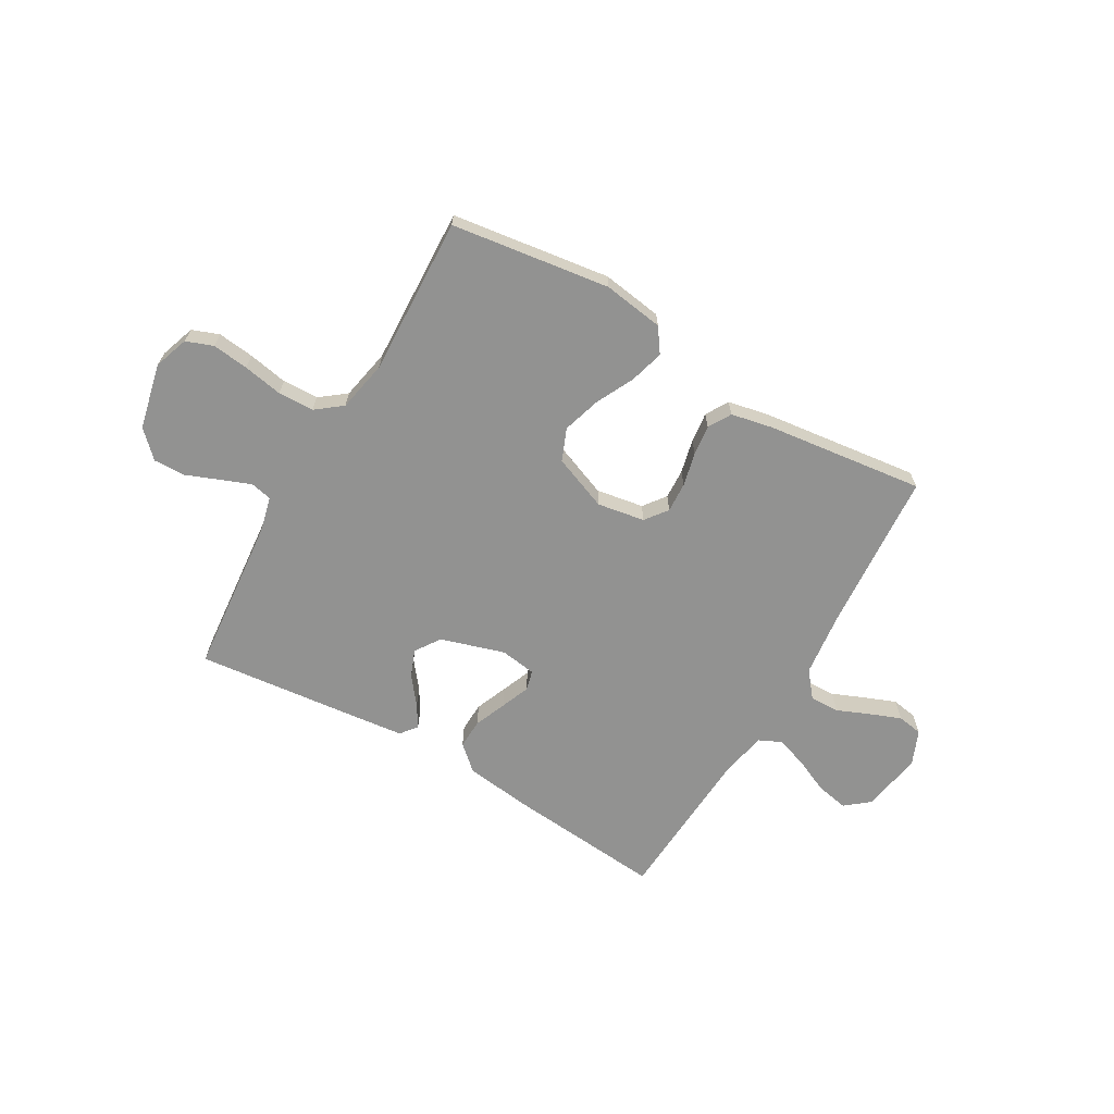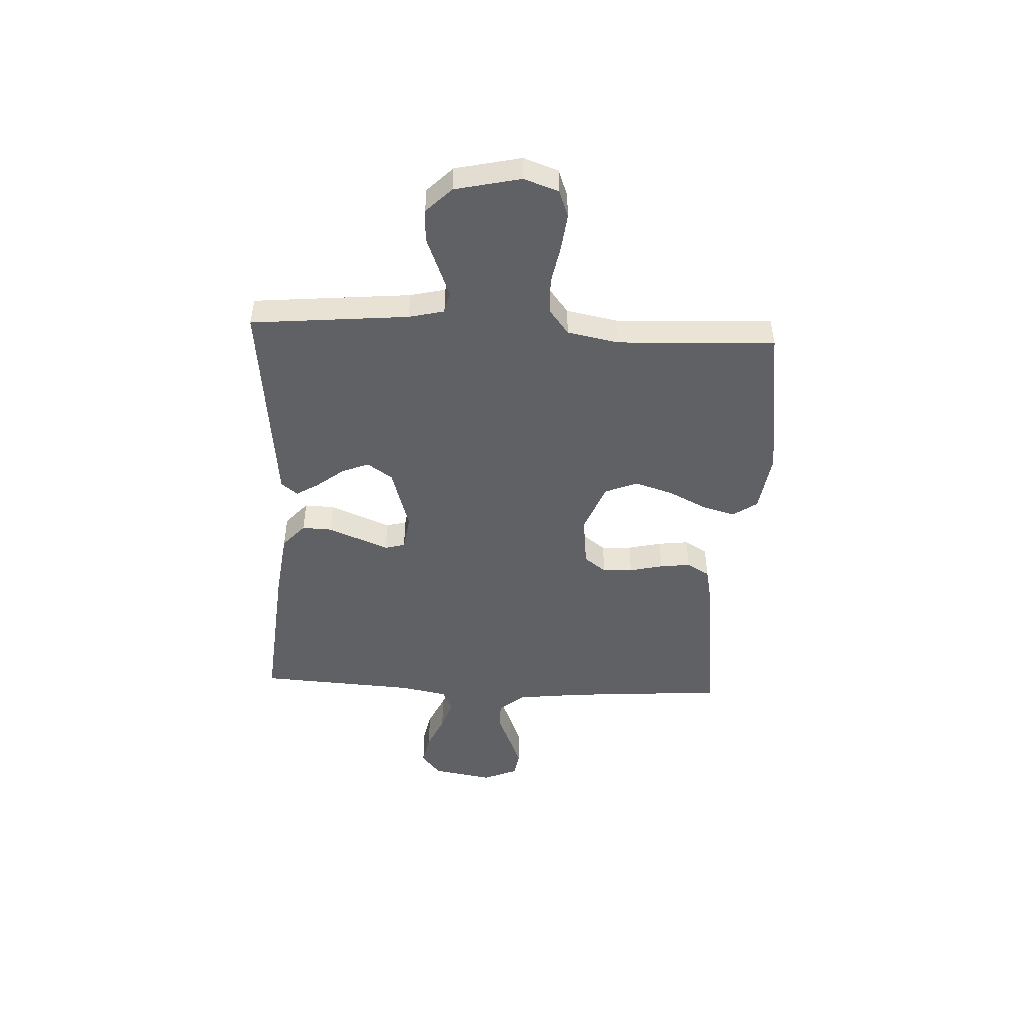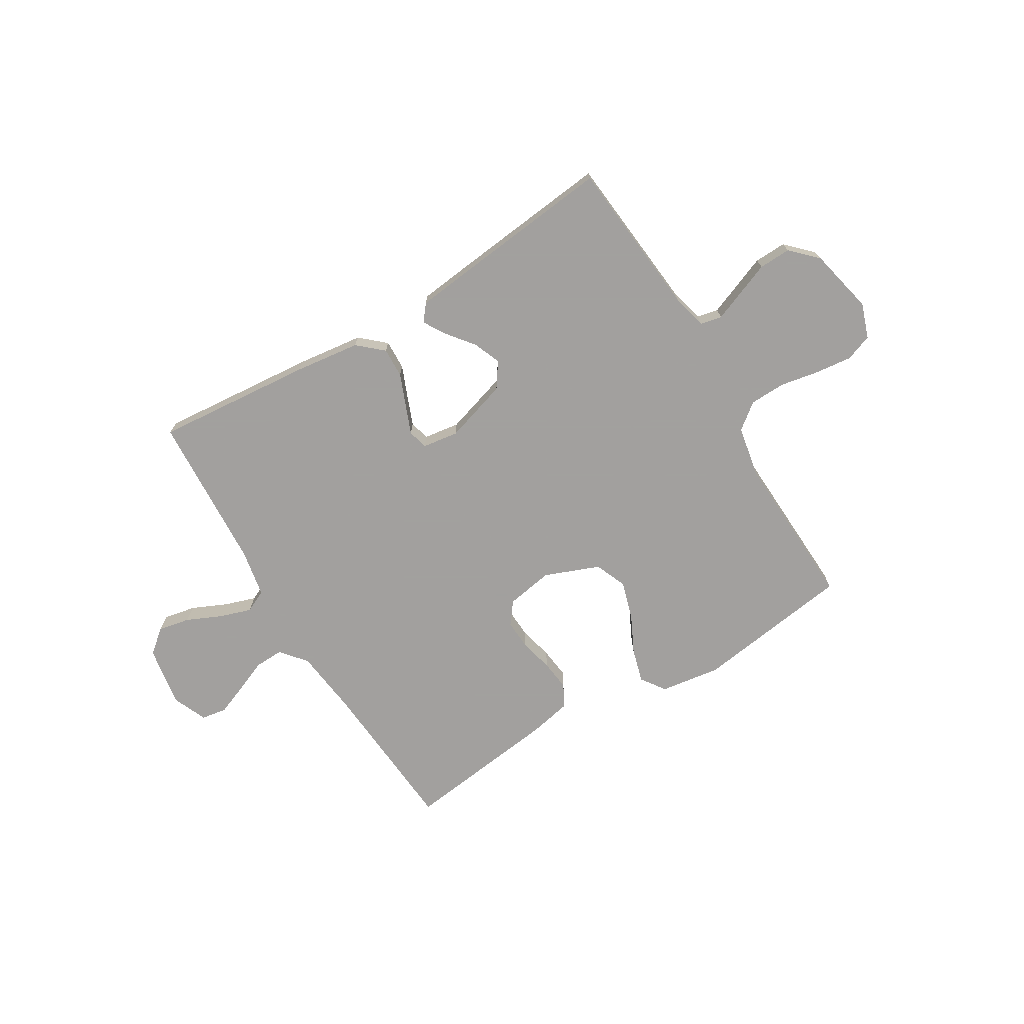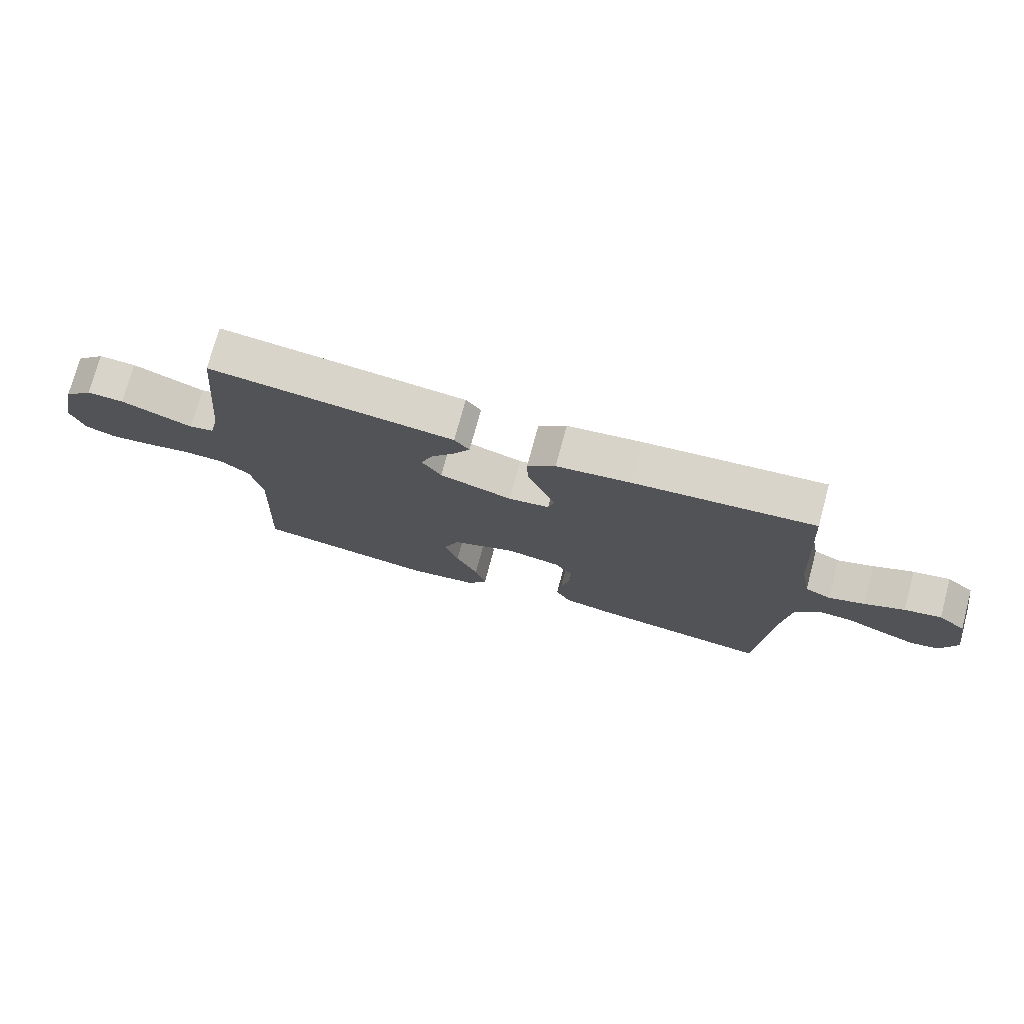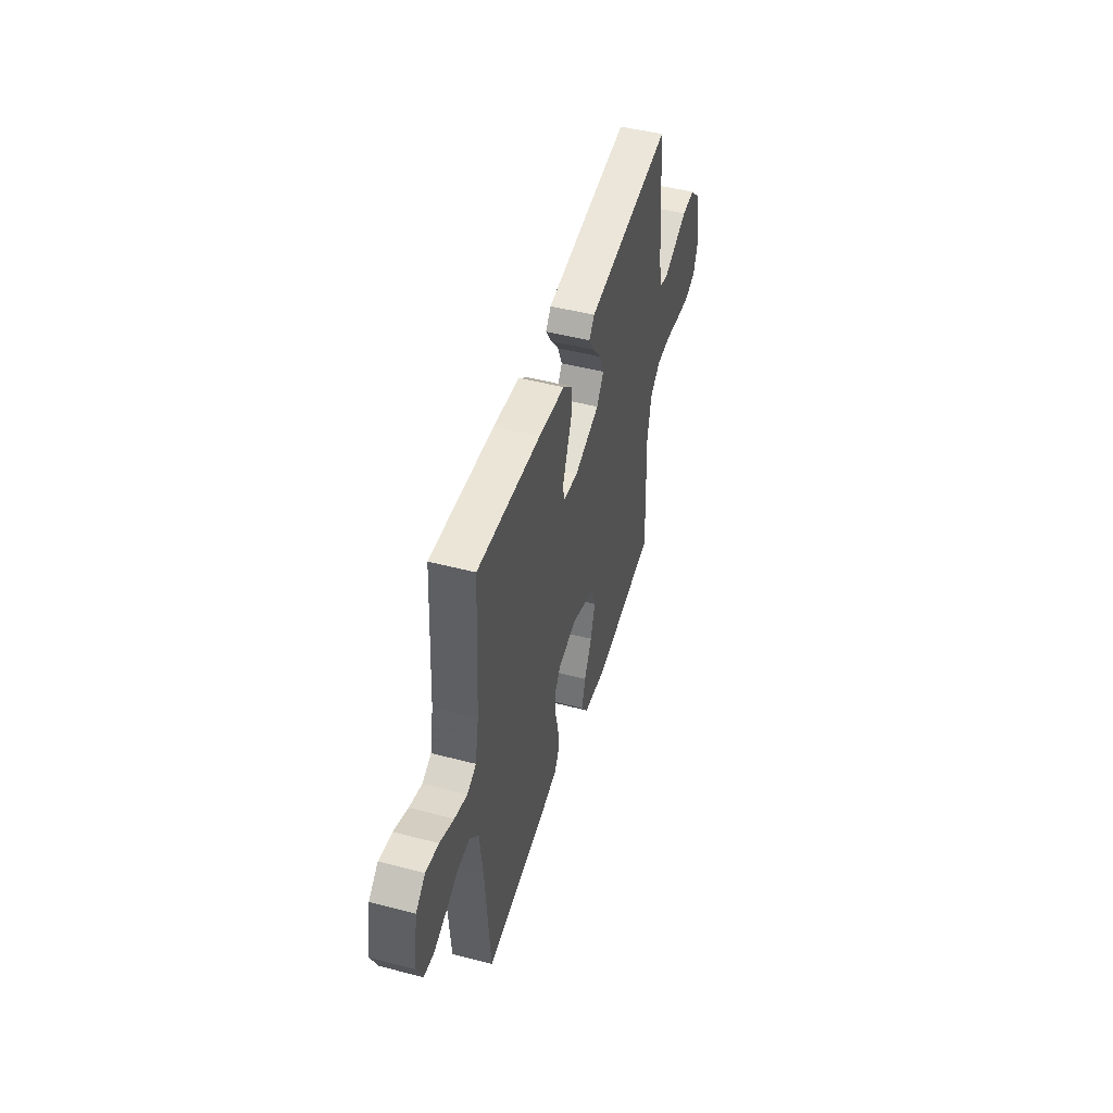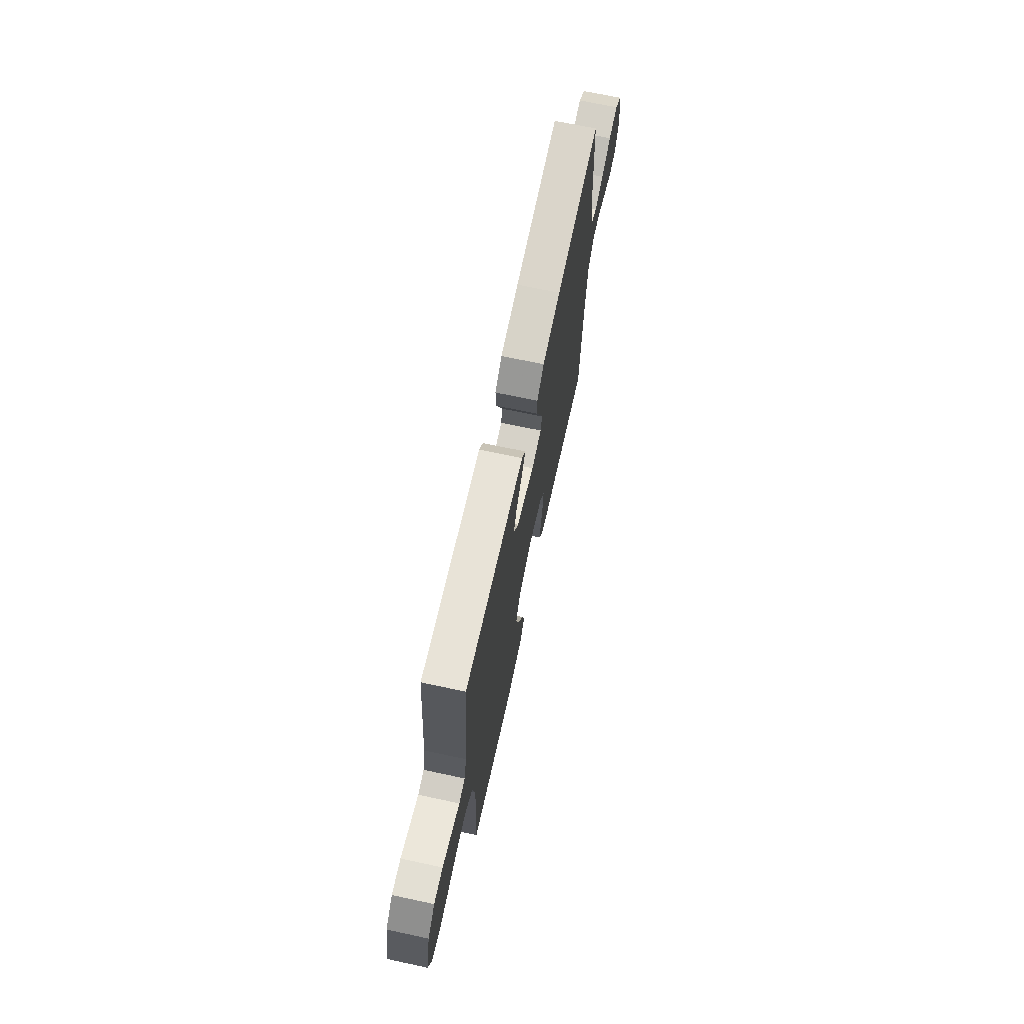
<metadata>
{"format":"obj","ext":"obj","renderer":"f3d","projection":"perspective","resolution":1024,"background":"white","views":[{"elev":-66.2,"azim":149.9,"up":"+Y"},{"elev":-47.5,"azim":87.2,"up":"+Y"},{"elev":-71.9,"azim":31.2,"up":"+Y"},{"elev":74.7,"azim":-164.9,"up":"+Z"},{"elev":48.2,"azim":-73.6,"up":"+Z"},{"elev":68.9,"azim":102.1,"up":"+Z"}]}
</metadata>
<code>
v -0.5 0.07 0.5
v -0.2 0.07 0.473
v -0.076 0.07 0.457
v -0.029 0.07 0.415
v -0.031 0.07 0.358
v -0.056 0.07 0.297
v -0.078 0.07 0.242
v -0.068 0.07 0.204
v 0 0.07 0.194
v 0.121 0.07 0.231
v 0.154 0.07 0.279
v 0.133 0.07 0.331
v 0.093 0.07 0.382
v 0.067 0.07 0.425
v 0.092 0.07 0.456
v 0.2 0.07 0.468
v 0.5 0.07 0.5
v 0.528 0.07 0.2
v 0.544 0.07 0.133
v 0.585 0.07 0.124
v 0.641 0.07 0.146
v 0.704 0.07 0.171
v 0.765 0.07 0.173
v 0.813 0.07 0.125
v 0.841 0.07 0
v 0.818 0.07 -0.066
v 0.767 0.07 -0.085
v 0.698 0.07 -0.077
v 0.623 0.07 -0.063
v 0.555 0.07 -0.065
v 0.506 0.07 -0.103
v 0.487 0.07 -0.2
v 0.5 0.07 -0.5
v 0.2 0.07 -0.542
v 0.085 0.07 -0.525
v 0.053 0.07 -0.479
v 0.071 0.07 -0.415
v 0.107 0.07 -0.342
v 0.129 0.07 -0.27
v 0.104 0.07 -0.209
v 0 0.07 -0.168
v -0.09 0.07 -0.183
v -0.122 0.07 -0.225
v -0.119 0.07 -0.282
v -0.104 0.07 -0.346
v -0.097 0.07 -0.404
v -0.122 0.07 -0.447
v -0.2 0.07 -0.463
v -0.5 0.07 -0.5
v -0.522 0.07 -0.2
v -0.537 0.07 -0.072
v -0.577 0.07 -0.023
v -0.633 0.07 -0.025
v -0.695 0.07 -0.051
v -0.754 0.07 -0.074
v -0.802 0.07 -0.066
v -0.83 0.07 0
v -0.81 0.07 0.115
v -0.765 0.07 0.152
v -0.704 0.07 0.14
v -0.638 0.07 0.11
v -0.578 0.07 0.09
v -0.535 0.07 0.11
v -0.518 0.07 0.2
v -0.5 0 0.5
v -0.2 0 0.473
v -0.076 0 0.457
v -0.029 0 0.415
v -0.031 0 0.358
v -0.056 0 0.297
v -0.078 0 0.242
v -0.068 0 0.204
v 0 0 0.194
v 0.121 0 0.231
v 0.154 0 0.279
v 0.133 0 0.331
v 0.093 0 0.382
v 0.067 0 0.425
v 0.092 0 0.456
v 0.2 0 0.468
v 0.5 0 0.5
v 0.528 0 0.2
v 0.544 0 0.133
v 0.585 0 0.124
v 0.641 0 0.146
v 0.704 0 0.171
v 0.765 0 0.173
v 0.813 0 0.125
v 0.841 0 0
v 0.818 0 -0.066
v 0.767 0 -0.085
v 0.698 0 -0.077
v 0.623 0 -0.063
v 0.555 0 -0.065
v 0.506 0 -0.103
v 0.487 0 -0.2
v 0.5 0 -0.5
v 0.2 0 -0.542
v 0.085 0 -0.525
v 0.053 0 -0.479
v 0.071 0 -0.415
v 0.107 0 -0.342
v 0.129 0 -0.27
v 0.104 0 -0.209
v 0 0 -0.168
v -0.09 0 -0.183
v -0.122 0 -0.225
v -0.119 0 -0.282
v -0.104 0 -0.346
v -0.097 0 -0.404
v -0.122 0 -0.447
v -0.2 0 -0.463
v -0.5 0 -0.5
v -0.522 0 -0.2
v -0.537 0 -0.072
v -0.577 0 -0.023
v -0.633 0 -0.025
v -0.695 0 -0.051
v -0.754 0 -0.074
v -0.802 0 -0.066
v -0.83 0 0
v -0.81 0 0.115
v -0.765 0 0.152
v -0.704 0 0.14
v -0.638 0 0.11
v -0.578 0 0.09
v -0.535 0 0.11
v -0.518 0 0.2
f 59 60 61
f 58 59 61
f 57 58 61
f 56 57 61
f 55 56 61
f 54 55 61
f 53 54 61
f 52 53 61 62
f 51 52 62 63
f 48 49 50
f 47 48 50
f 46 47 50
f 45 46 50
f 44 45 50
f 51 63 64
f 50 51 64
f 44 50 64
f 43 44 64
f 36 37 38
f 35 36 38
f 34 35 38
f 33 34 38
f 32 33 38
f 31 32 38 39
f 30 31 39 40
f 27 28 29
f 26 27 29
f 25 26 29
f 24 25 29
f 23 24 29
f 22 23 29
f 21 22 29
f 20 21 29 30
f 30 40 41
f 20 30 41
f 19 20 41
f 16 17 18
f 15 16 18
f 14 15 18
f 13 14 18
f 12 13 18
f 11 12 18 19
f 4 5 6
f 3 4 6
f 2 3 6
f 1 2 6
f 64 1 6
f 64 6 7
f 64 7 8
f 43 64 8
f 42 43 8
f 19 41 42
f 11 19 42
f 10 11 42
f 9 10 42
f 8 9 42
f 125 124 123
f 125 123 122
f 125 122 121
f 125 121 120
f 125 120 119
f 125 119 118
f 125 118 117
f 126 125 117 116
f 127 126 116 115
f 114 113 112
f 114 112 111
f 114 111 110
f 114 110 109
f 114 109 108
f 128 127 115
f 128 115 114
f 128 114 108
f 128 108 107
f 102 101 100
f 102 100 99
f 102 99 98
f 102 98 97
f 102 97 96
f 103 102 96 95
f 104 103 95 94
f 93 92 91
f 93 91 90
f 93 90 89
f 93 89 88
f 93 88 87
f 93 87 86
f 93 86 85
f 94 93 85 84
f 105 104 94
f 105 94 84
f 105 84 83
f 82 81 80
f 82 80 79
f 82 79 78
f 82 78 77
f 82 77 76
f 83 82 76 75
f 70 69 68
f 70 68 67
f 70 67 66
f 70 66 65
f 70 65 128
f 71 70 128
f 72 71 128
f 72 128 107
f 72 107 106
f 106 105 83
f 106 83 75
f 106 75 74
f 106 74 73
f 106 73 72
f 1 65 66 2
f 2 66 67 3
f 3 67 68 4
f 4 68 69 5
f 5 69 70 6
f 6 70 71 7
f 7 71 72 8
f 8 72 73 9
f 9 73 74 10
f 10 74 75 11
f 11 75 76 12
f 12 76 77 13
f 13 77 78 14
f 14 78 79 15
f 15 79 80 16
f 16 80 81 17
f 17 81 82 18
f 18 82 83 19
f 19 83 84 20
f 20 84 85 21
f 21 85 86 22
f 22 86 87 23
f 23 87 88 24
f 24 88 89 25
f 25 89 90 26
f 26 90 91 27
f 27 91 92 28
f 28 92 93 29
f 29 93 94 30
f 30 94 95 31
f 31 95 96 32
f 32 96 97 33
f 33 97 98 34
f 34 98 99 35
f 35 99 100 36
f 36 100 101 37
f 37 101 102 38
f 38 102 103 39
f 39 103 104 40
f 40 104 105 41
f 41 105 106 42
f 42 106 107 43
f 43 107 108 44
f 44 108 109 45
f 45 109 110 46
f 46 110 111 47
f 47 111 112 48
f 48 112 113 49
f 49 113 114 50
f 50 114 115 51
f 51 115 116 52
f 52 116 117 53
f 53 117 118 54
f 54 118 119 55
f 55 119 120 56
f 56 120 121 57
f 57 121 122 58
f 58 122 123 59
f 59 123 124 60
f 60 124 125 61
f 61 125 126 62
f 62 126 127 63
f 63 127 128 64
f 64 128 65 1

</code>
